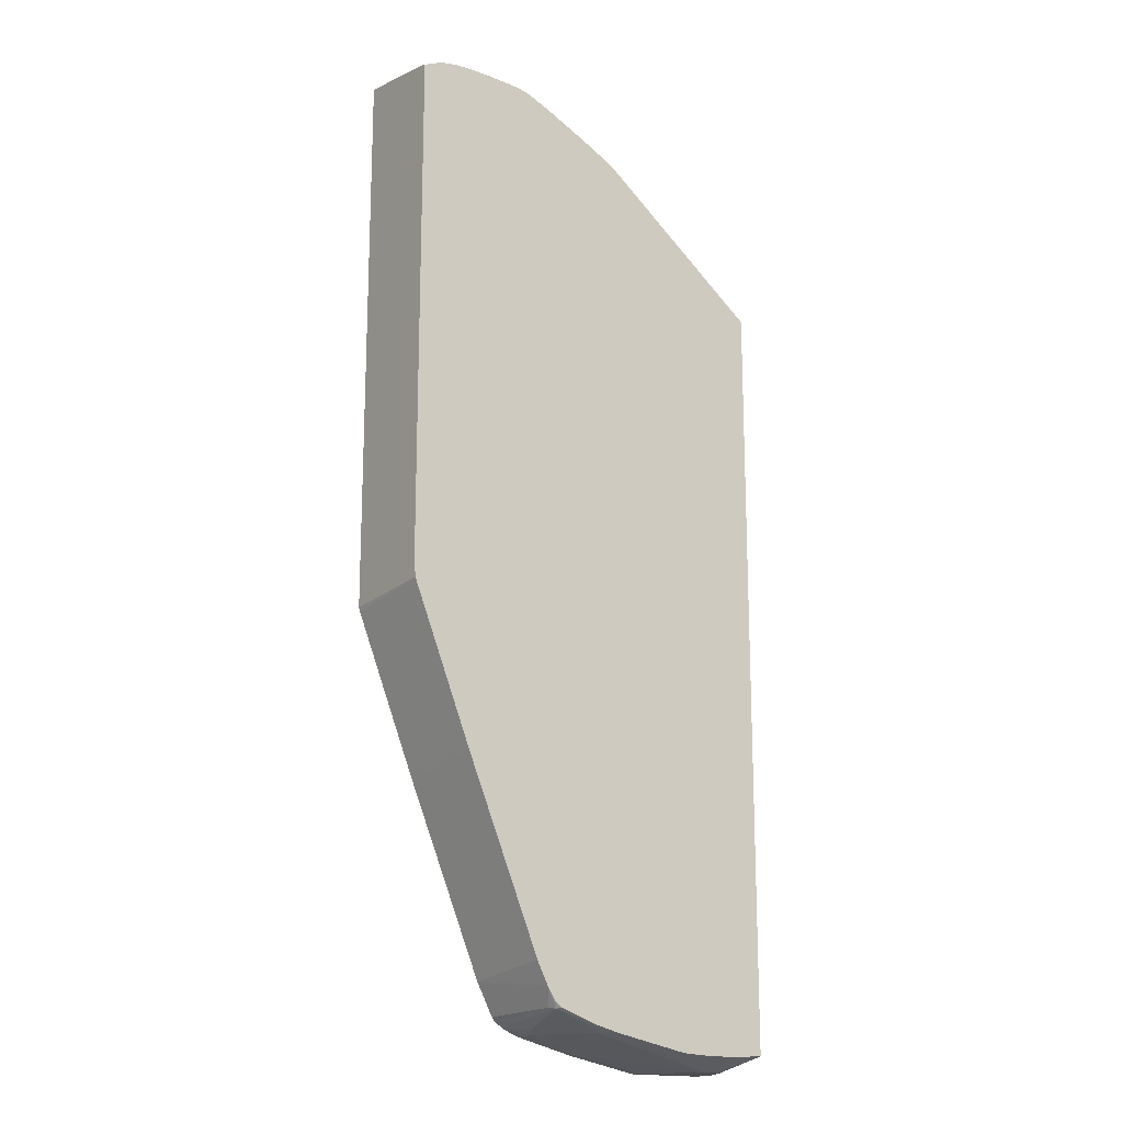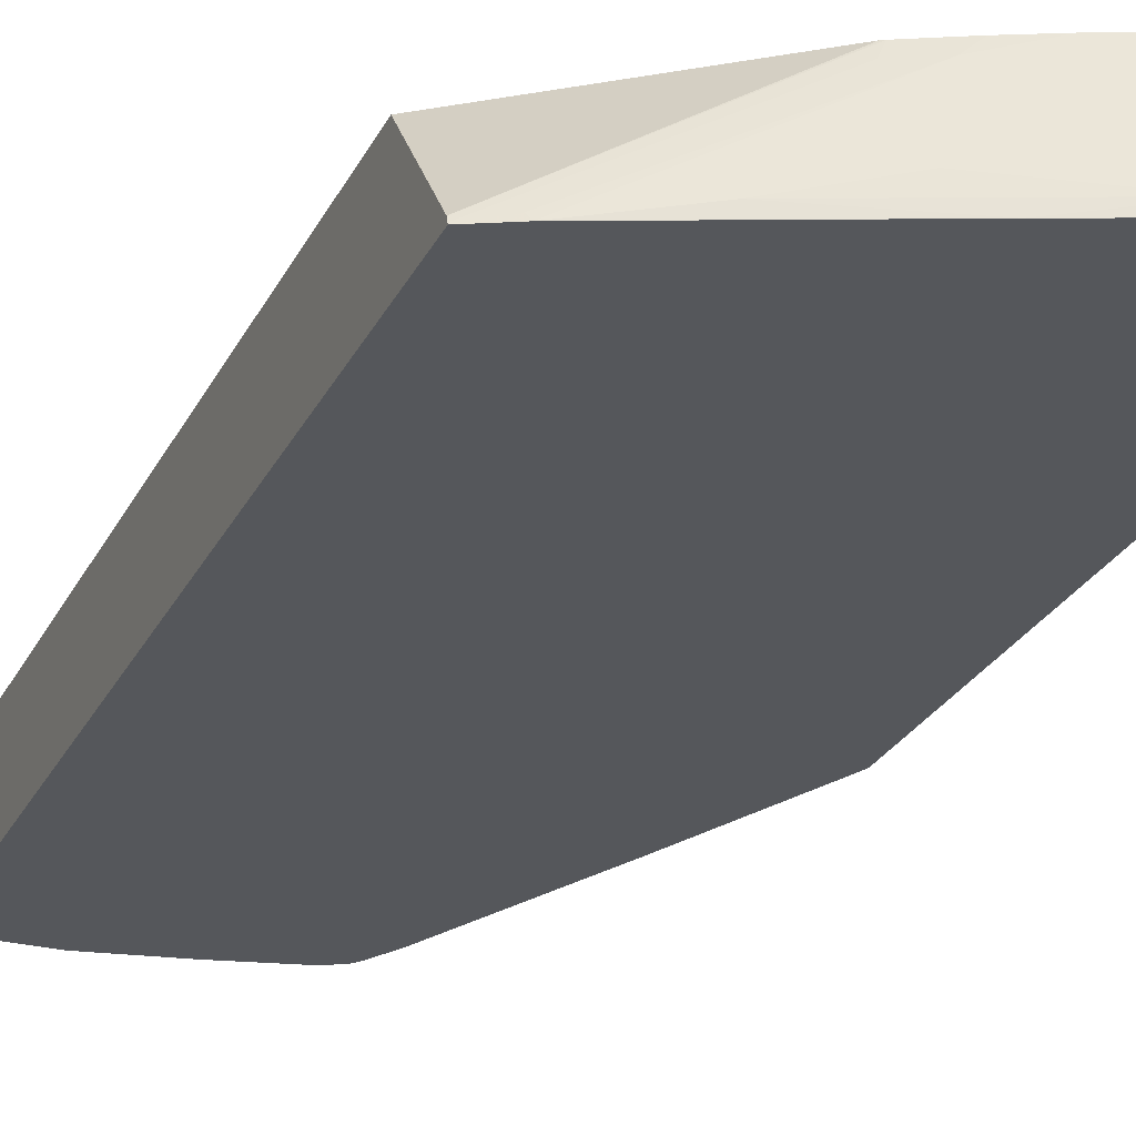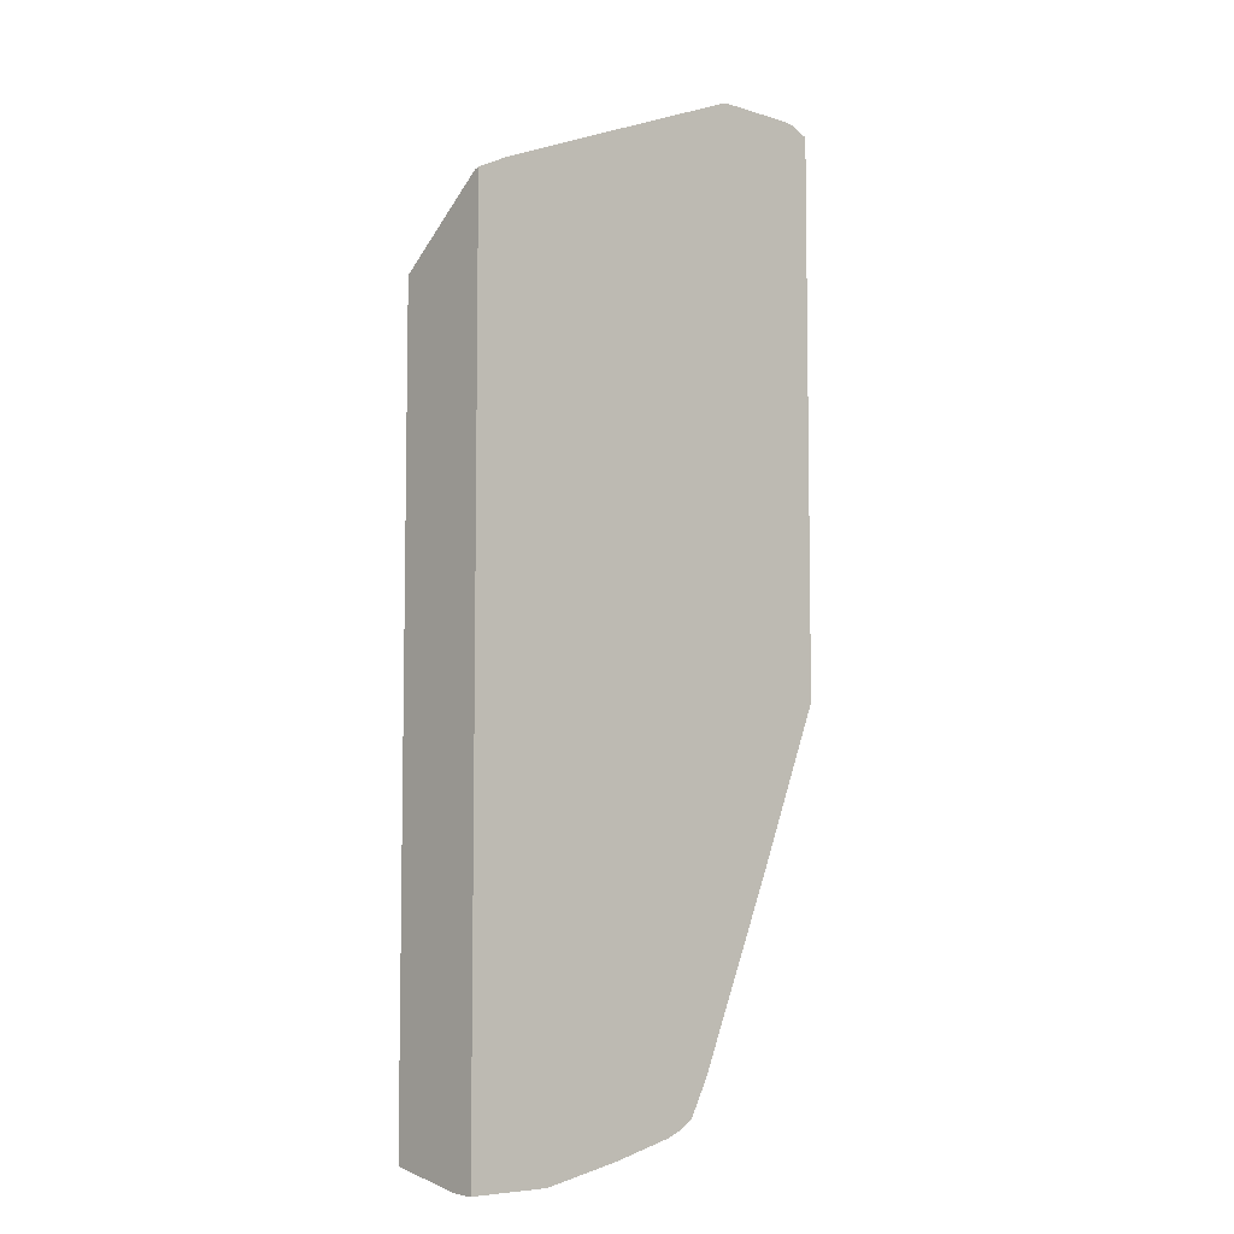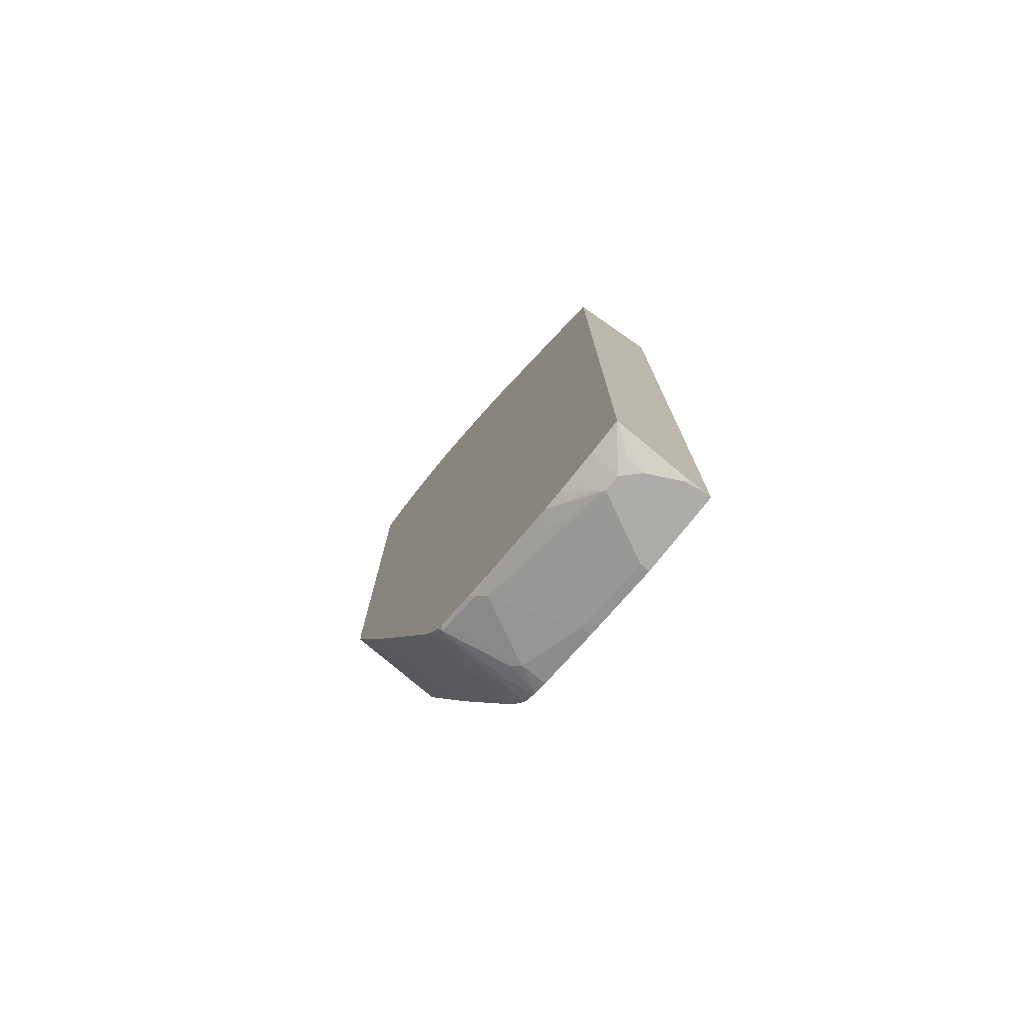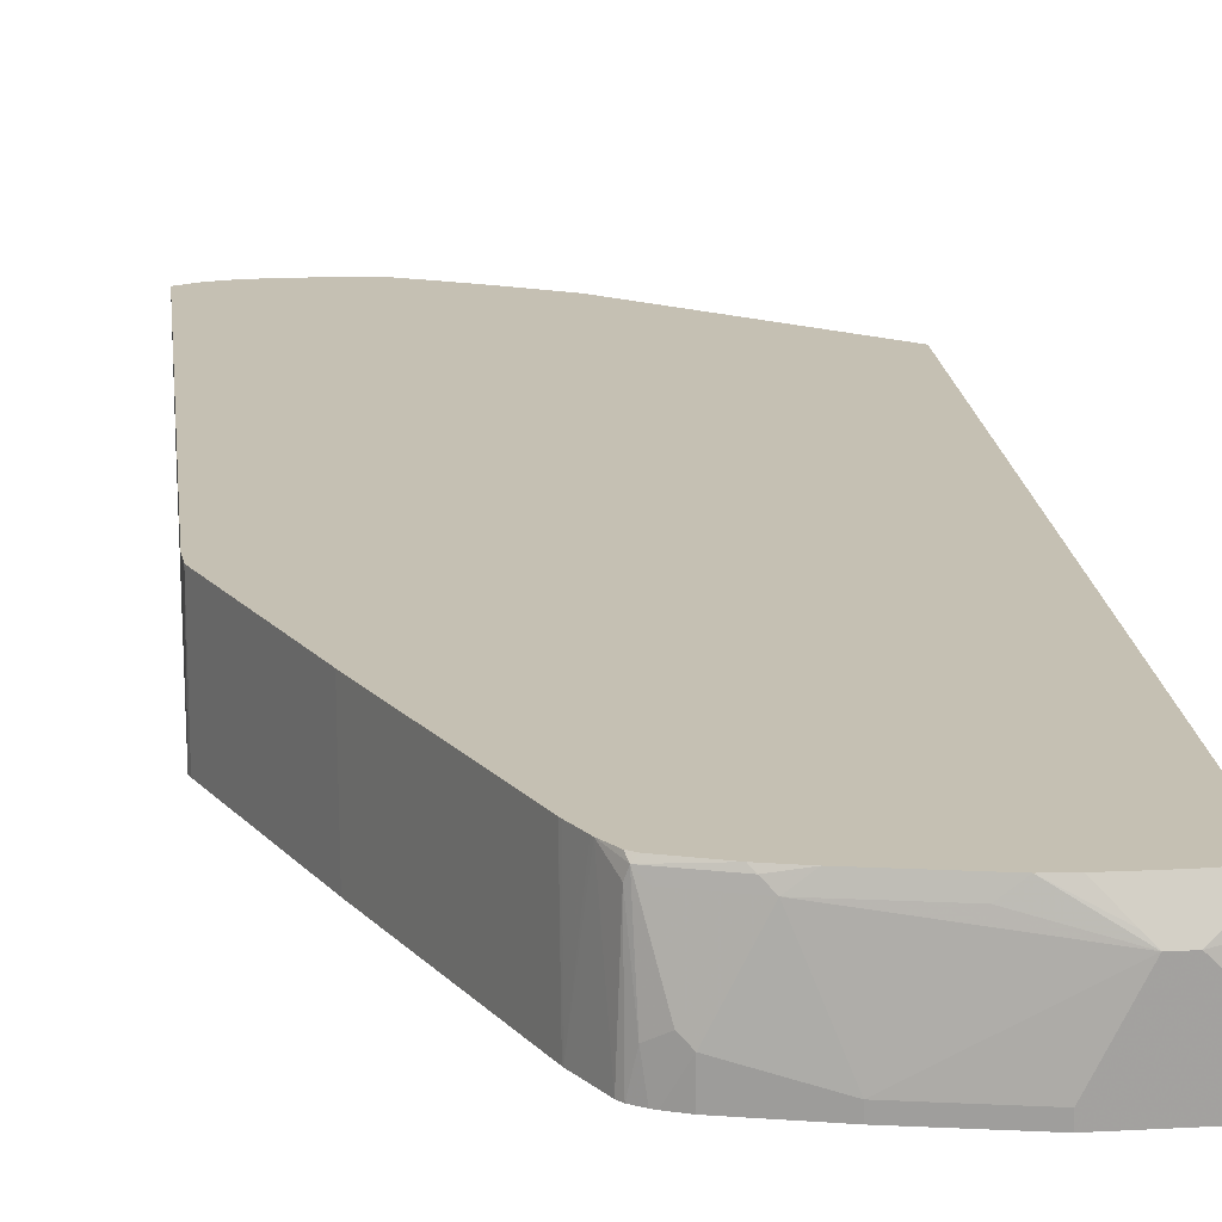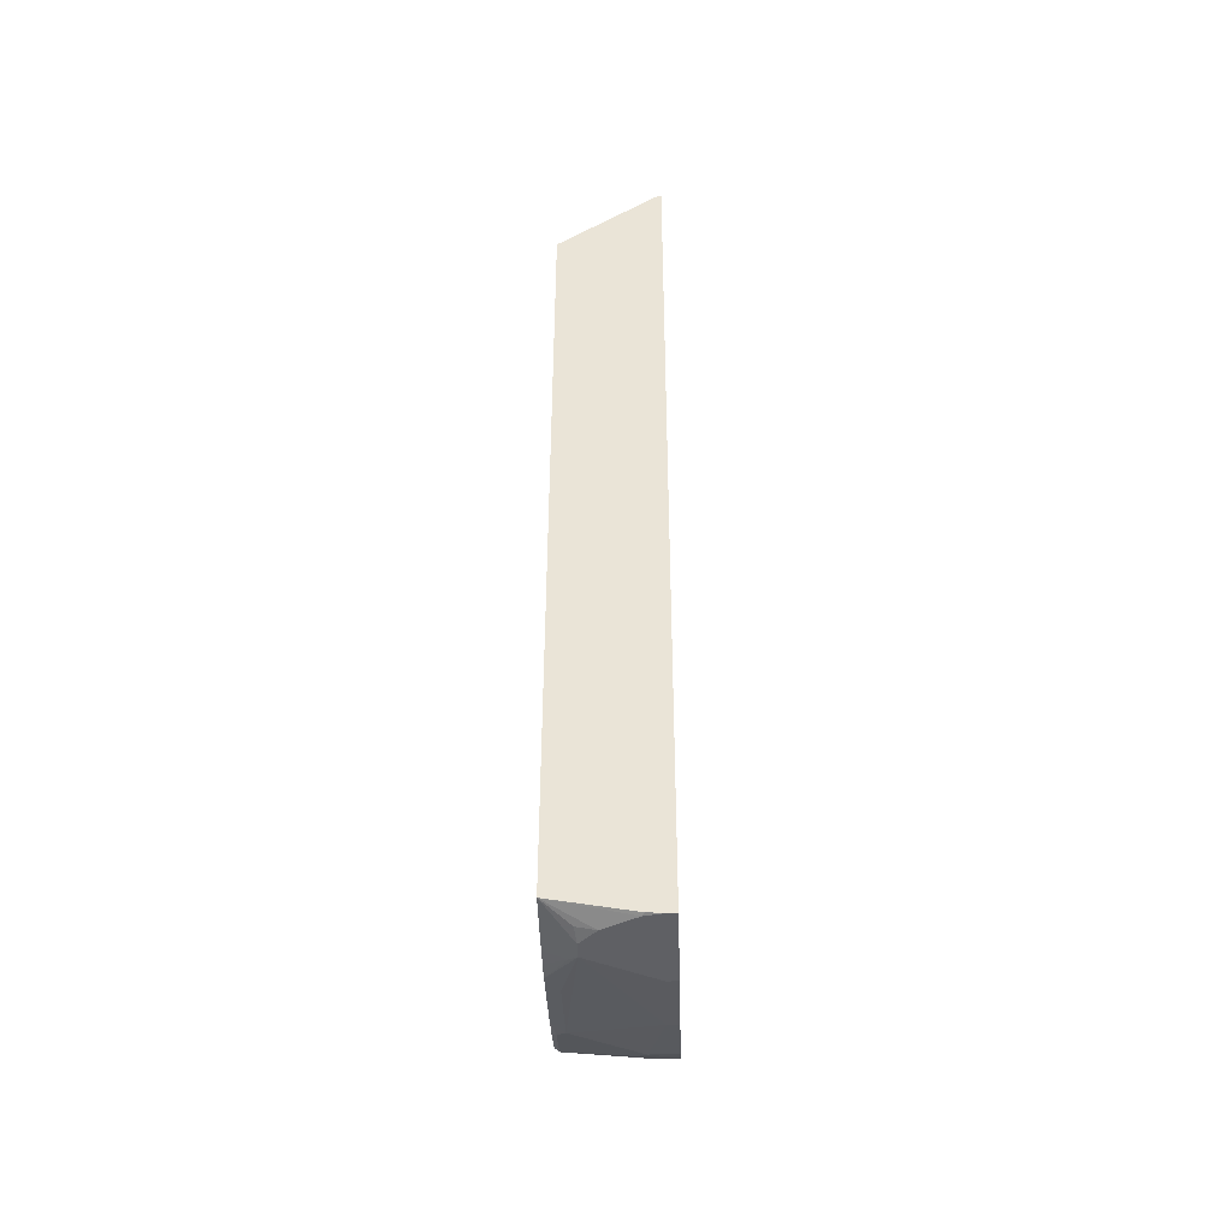
<metadata>
{"format":"obj","ext":"obj","renderer":"f3d","projection":"perspective","resolution":1024,"background":"white","views":[{"elev":-16.6,"azim":144.2,"up":"+Z"},{"elev":-26.6,"azim":-22.1,"up":"+Y"},{"elev":-6.8,"azim":-41.7,"up":"+Z"},{"elev":-76.8,"azim":-128.4,"up":"+Z"},{"elev":18.1,"azim":174.0,"up":"+Y"},{"elev":-44.8,"azim":-88.3,"up":"+Z"}]}
</metadata>
<code>
v 0.25 -0.1715 0.557
v 0.25 -0.06935 0.5403
v 0.2395 -0.1508 0.5589
v 0.2295 -0.1715 0.5665
v 0.25 -0.1715 -0.07936
v 0.2306 -0.07097 0.55
v 0.25 -0.05752 0.5373
v 0.2129 -0.1419 0.5677
v 0.2129 -0.1715 0.5677
v 0.2484 -0.1715 -0.08469
v 0.2484 -0.05752 -0.07091
v 0.25 -0.05752 -0.04991
v 0.2279 -0.05752 0.5473
v 0.1952 -0.1065 0.5677
v 0.1242 -0.1715 0.5677
v 0.1774 -0.1715 -0.2622
v 0.1774 -0.05752 -0.2483
v 0.2086 -0.05752 0.5508
v 0.1774 -0.08871 0.5677
v 0.1242 -0.1597 0.5677
v 0.03474 -0.1715 0.5307
v 0.08869 -0.1715 -0.475
v 0.08869 -0.05752 -0.4613
v 0.1909 -0.05752 0.5521
v 0.1597 -0.08871 0.5677
v 0.1419 -0.1242 0.5677
v 0.1064 -0.07097 0.55
v 3.112e-05 -0.1419 0.5145
v -0.08867 -0.1597 0.4789
v -0.1803 -0.1715 0.4406
v 0.08805 -0.1715 -0.4764
v 0.08727 -0.05752 -0.4642
v 0.1618 -0.05752 0.5521
v 0.1537 -0.07688 0.5617
v 0.1199 -0.05752 0.55
v 0.1048 -0.05752 0.5466
v 0.07096 -0.05752 0.5322
v 0.01771 -0.08871 0.5145
v 0.01556 -0.07097 0.5101
v -0.1833 -0.1656 0.4376
v -0.2166 -0.1715 0.4225
v 0.07544 -0.05752 -0.4877
v 0.07686 -0.05752 -0.4849
v 0.069 -0.1715 -0.5125
v 0.03063 -0.05752 0.5134
v 0.02168 -0.05752 0.5089
v -0.01993 -0.07097 0.4923
v -0.2166 -0.17 0.422
v -0.2166 -0.1715 -0.5677
v 0.06503 -0.07097 -0.5085
v 0.06206 -0.0621 -0.5101
v 0.06434 -0.05752 -0.5043
v 0.06503 -0.1715 -0.5174
v -0.01376 -0.05752 0.4912
v -0.2166 -0.1654 0.4205
v -0.2166 -0.1634 -0.5677
v -0.1242 -0.1715 -0.5677
v 0.05913 -0.1419 -0.5204
v 0.04434 -0.1331 -0.5277
v 0.0532 -0.07097 -0.5145
v 0.008892 -0.0621 -0.5277
v 0.01346 -0.05752 -0.5243
v 0.05749 -0.05752 -0.5088
v 0.05516 -0.1715 -0.5238
v -0.01682 -0.05752 0.4894
v -0.2166 -0.05752 0.3362
v -0.2129 -0.1419 -0.5677
v -0.2166 -0.1452 -0.5667
v -0.1242 -0.1597 -0.5677
v -0.03546 -0.1715 -0.55
v 0.05123 -0.1715 -0.5258
v 0.03547 -0.1419 -0.5322
v 3.112e-05 -0.07097 -0.5322
v 0.004325 -0.05752 -0.5266
v -0.01774 -0.05752 -0.5322
v -0.2166 -0.05752 -0.55
v -0.1951 -0.1065 -0.5677
v -0.2166 -0.1401 -0.5659
v -0.1596 -0.08871 -0.5677
v -0.03546 -0.1597 -0.55
v 0.03547 -0.1715 -0.5322
v -0.08867 -0.07097 -0.55
v -0.1064 -0.05752 -0.55
v -0.1774 -0.05752 -0.5521
v -0.1774 -0.08871 -0.5677
v -0.1951 -0.0865 -0.5633
v -0.1508 -0.07984 -0.5633
v -0.1285 -0.05752 -0.5515
v -0.1484 -0.05752 -0.5521
f 42 51 52
f 42 50 51
f 50 53 58
f 41 68 56
f 42 44 50
f 41 76 78
f 41 56 49
f 41 78 68
f 49 56 67
f 46 54 47
f 47 54 48
f 48 54 55
f 49 67 77
f 49 77 85
f 49 85 79
f 41 66 76
f 49 69 57
f 44 53 50
f 49 79 69
f 31 44 42
f 41 48 55
f 27 36 37
f 27 37 38
f 50 58 51
f 27 38 28
f 28 38 29
f 29 38 30
f 30 38 39
f 30 39 40
f 30 40 41
f 31 42 43
f 31 43 32
f 33 35 34
f 37 45 39
f 37 39 38
f 39 45 46
f 39 46 47
f 39 47 40
f 40 48 41
f 40 47 48
f 41 55 66
f 51 58 59
f 67 78 76
f 51 72 60
f 71 81 72
f 72 80 73
f 73 80 79
f 73 79 82
f 73 82 83
f 73 83 75
f 76 84 85
f 76 85 86
f 70 72 81
f 76 86 77
f 79 85 87
f 79 87 83
f 79 83 82
f 83 87 88
f 84 89 87
f 84 87 85
f 25 33 34
f 87 89 88
f 77 86 85
f 70 80 72
f 69 79 80
f 67 76 77
f 51 60 73
f 51 73 61
f 51 61 62
f 51 62 63
f 51 63 52
f 53 64 58
f 54 65 55
f 55 65 66
f 56 68 67
f 57 69 80
f 57 80 70
f 58 64 59
f 59 64 71
f 59 71 72
f 60 72 73
f 61 74 62
f 61 73 75
f 61 75 74
f 67 68 78
f 51 59 72
f 25 27 26
f 21 29 30
f 25 35 36
f 1 7 2
f 2 6 3
f 2 7 6
f 3 6 4
f 4 8 9
f 4 6 8
f 5 10 11
f 5 11 12
f 1 12 7
f 6 13 14
f 6 7 13
f 7 12 11
f 7 11 17
f 7 17 23
f 7 23 32
f 7 32 43
f 7 43 42
f 7 42 52
f 6 14 8
f 7 52 63
f 1 5 12
f 1 16 10
f 1 2 3
f 25 36 27
f 1 4 9
f 1 9 15
f 1 15 21
f 1 21 30
f 1 30 41
f 1 41 49
f 1 10 5
f 1 49 57
f 1 70 81
f 1 81 71
f 1 71 64
f 1 64 53
f 1 53 44
f 1 44 31
f 1 31 22
f 1 22 16
f 1 57 70
f 7 63 62
f 1 3 4
f 7 74 75
f 8 15 9
f 10 16 11
f 11 16 17
f 13 18 19
f 13 19 14
f 15 20 21
f 16 22 23
f 16 23 17
f 8 20 15
f 18 24 19
f 19 33 25
f 20 26 27
f 20 27 28
f 20 28 29
f 20 29 21
f 22 31 23
f 23 31 32
f 7 62 74
f 19 24 33
f 8 26 20
f 25 34 35
f 8 19 25
f 7 75 83
f 7 83 88
f 7 88 89
f 7 89 84
f 7 84 76
f 8 25 26
f 7 66 65
f 7 65 54
f 7 54 46
f 7 76 66
f 7 45 37
f 7 37 36
f 7 36 35
f 7 35 33
f 7 33 24
f 7 24 18
f 7 18 13
f 8 14 19
f 7 46 45

</code>
